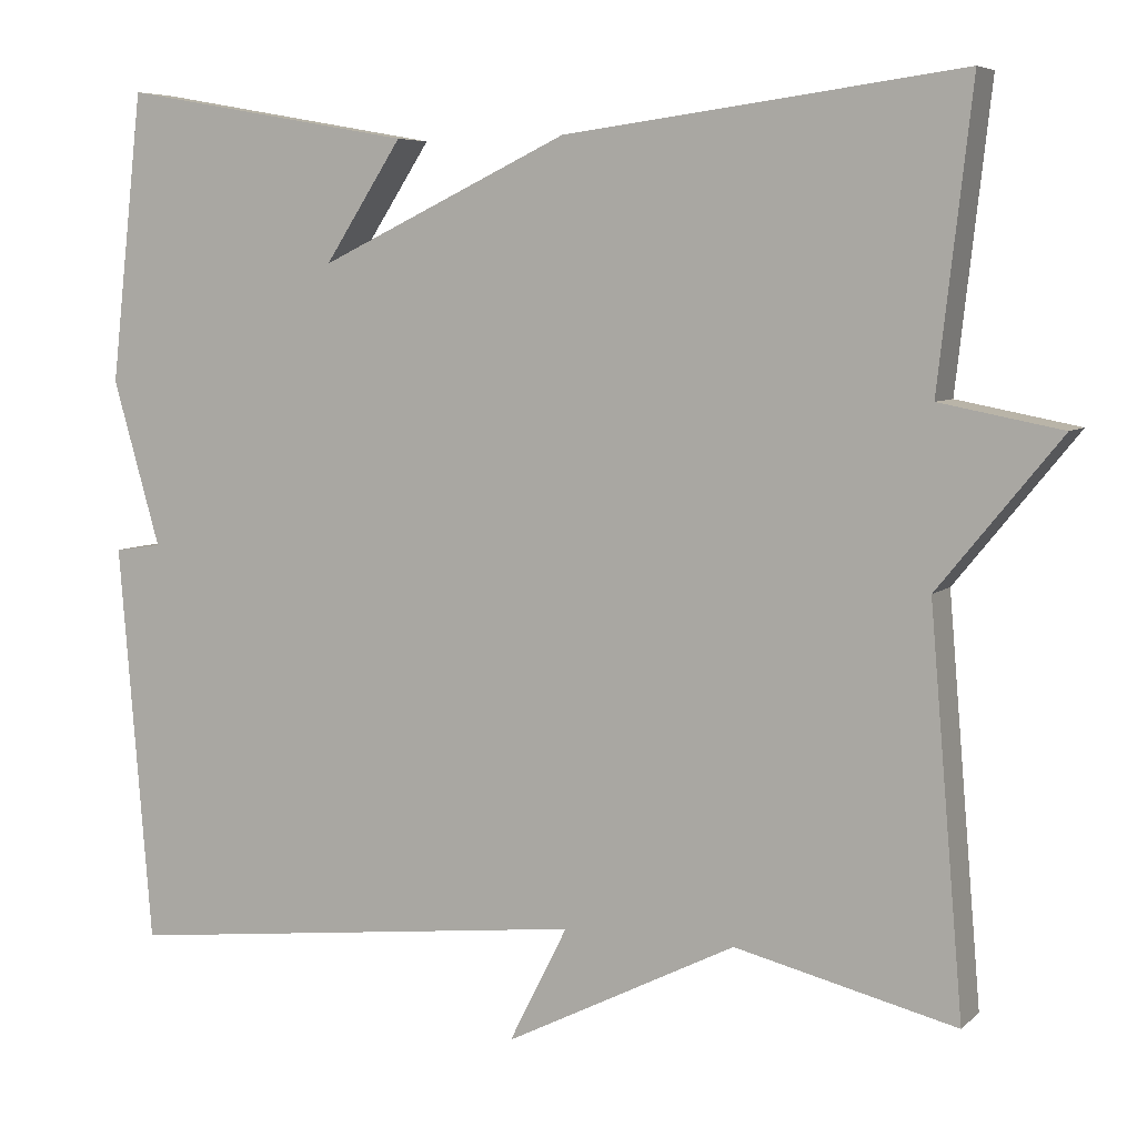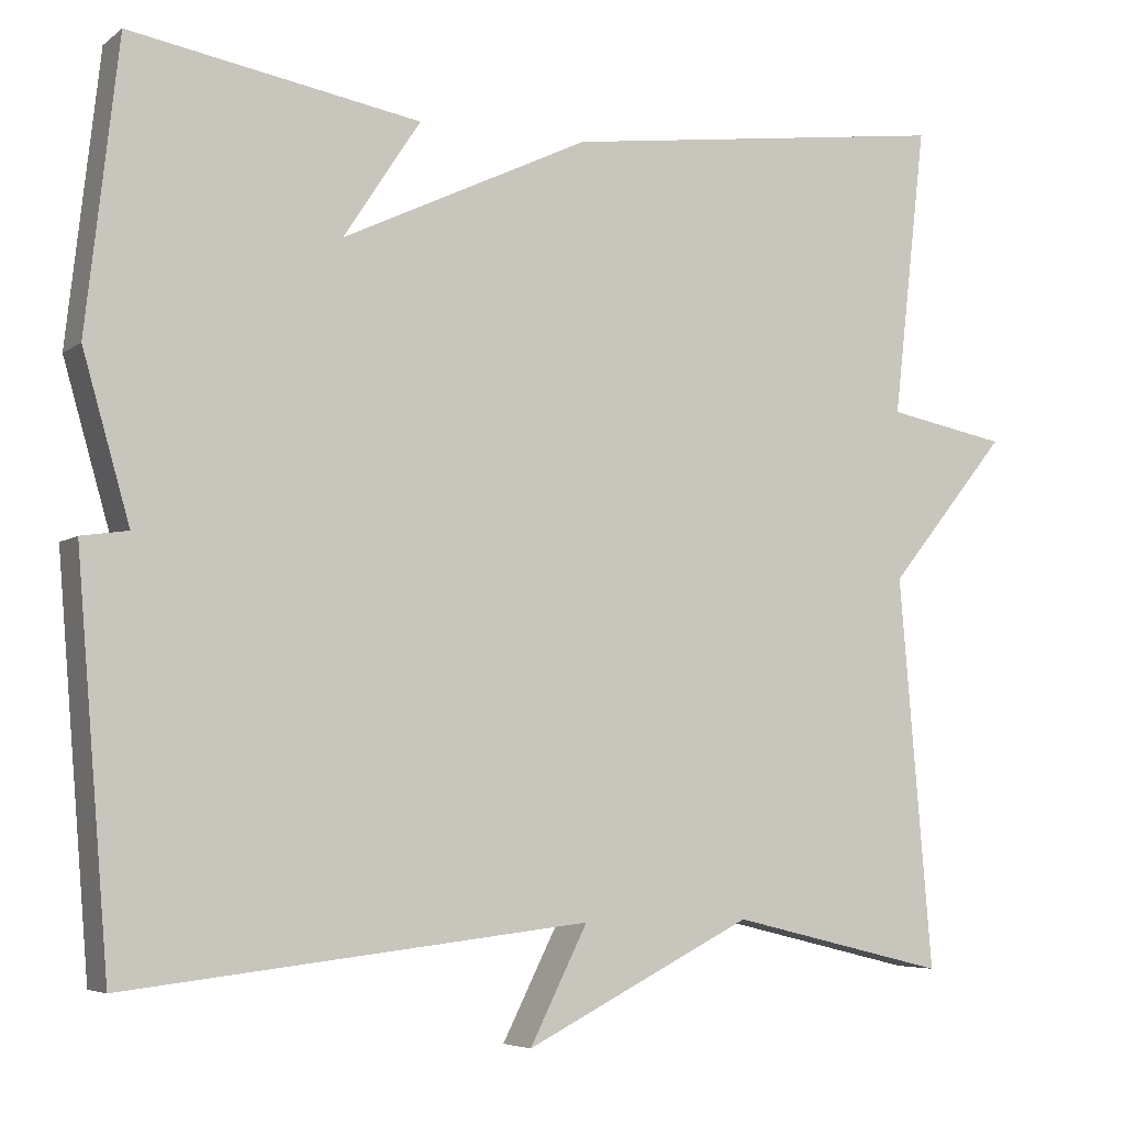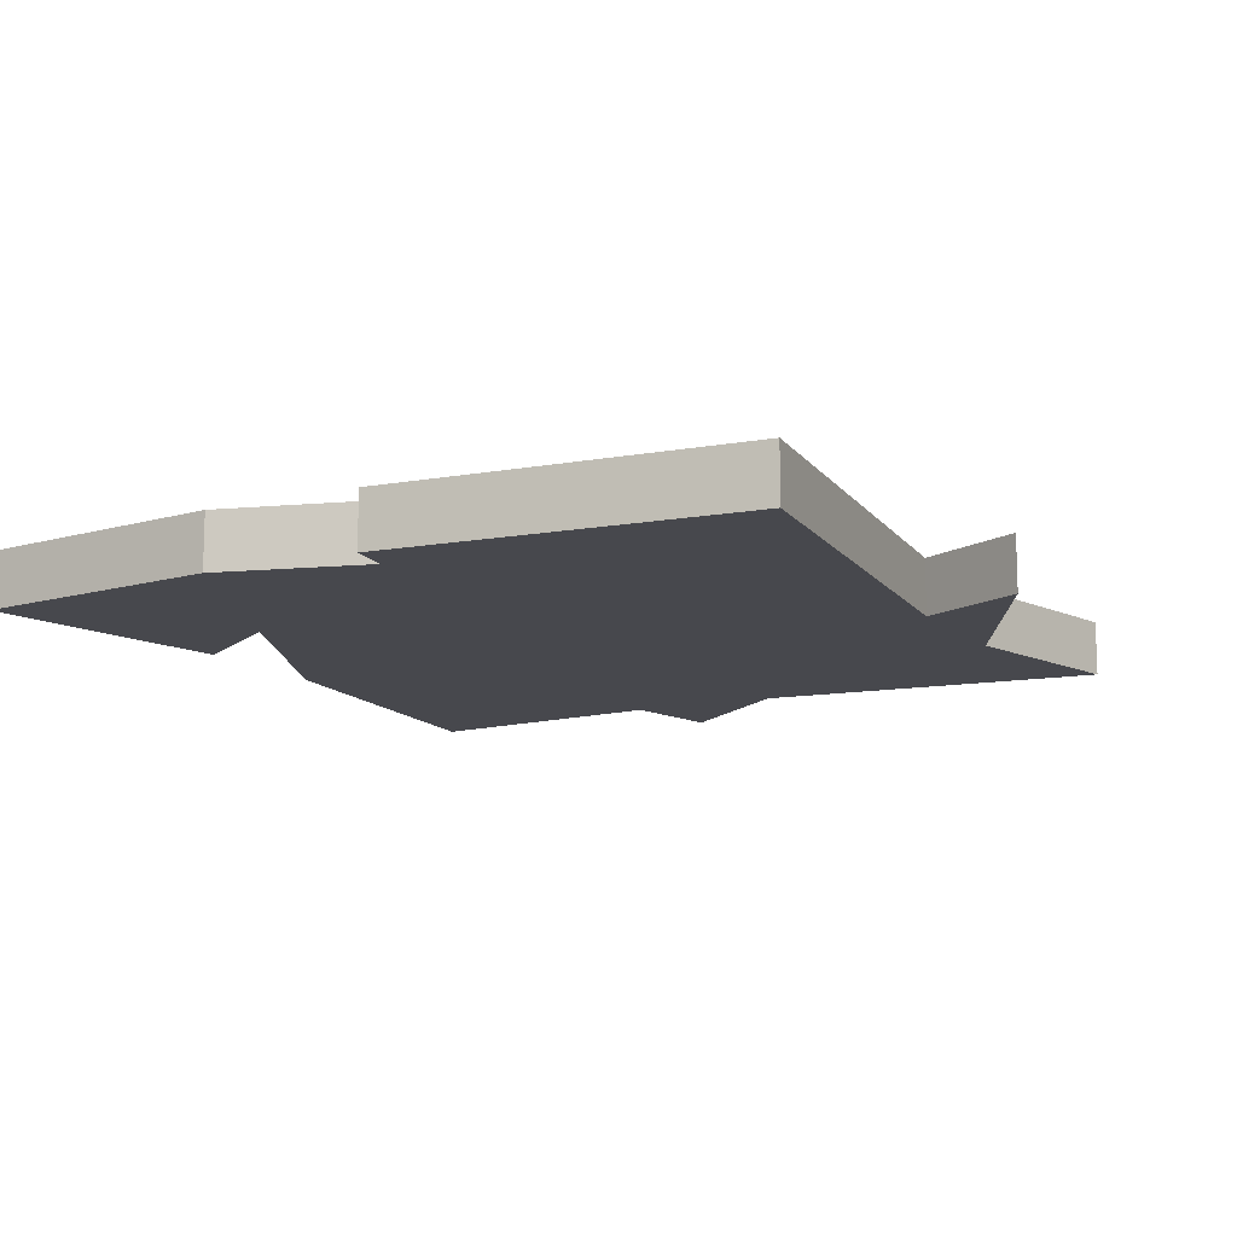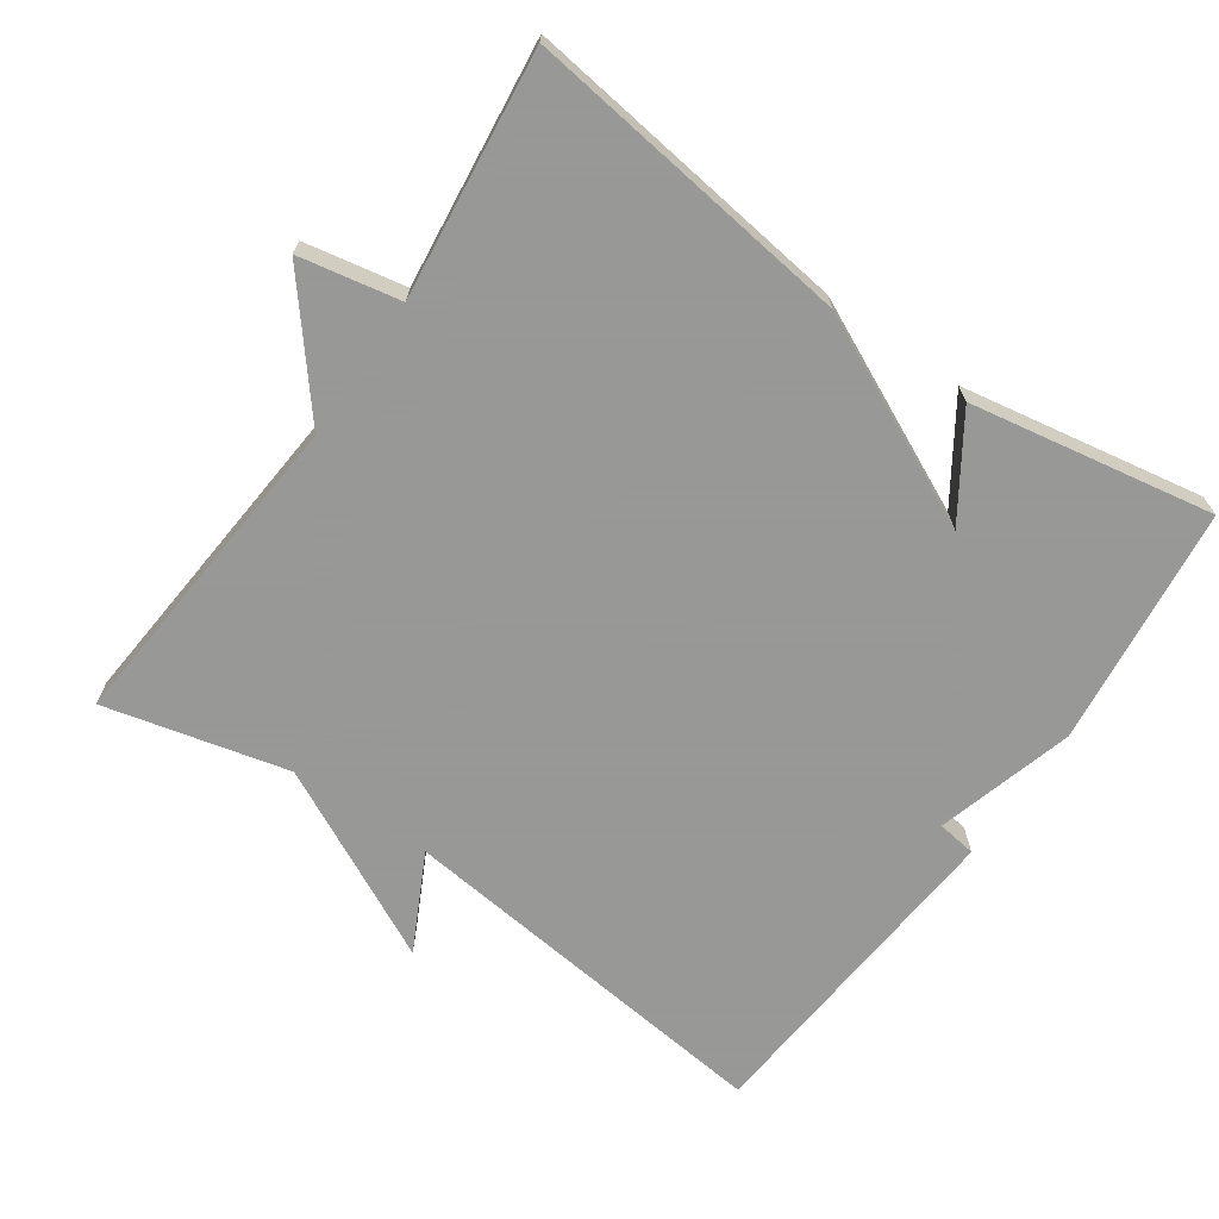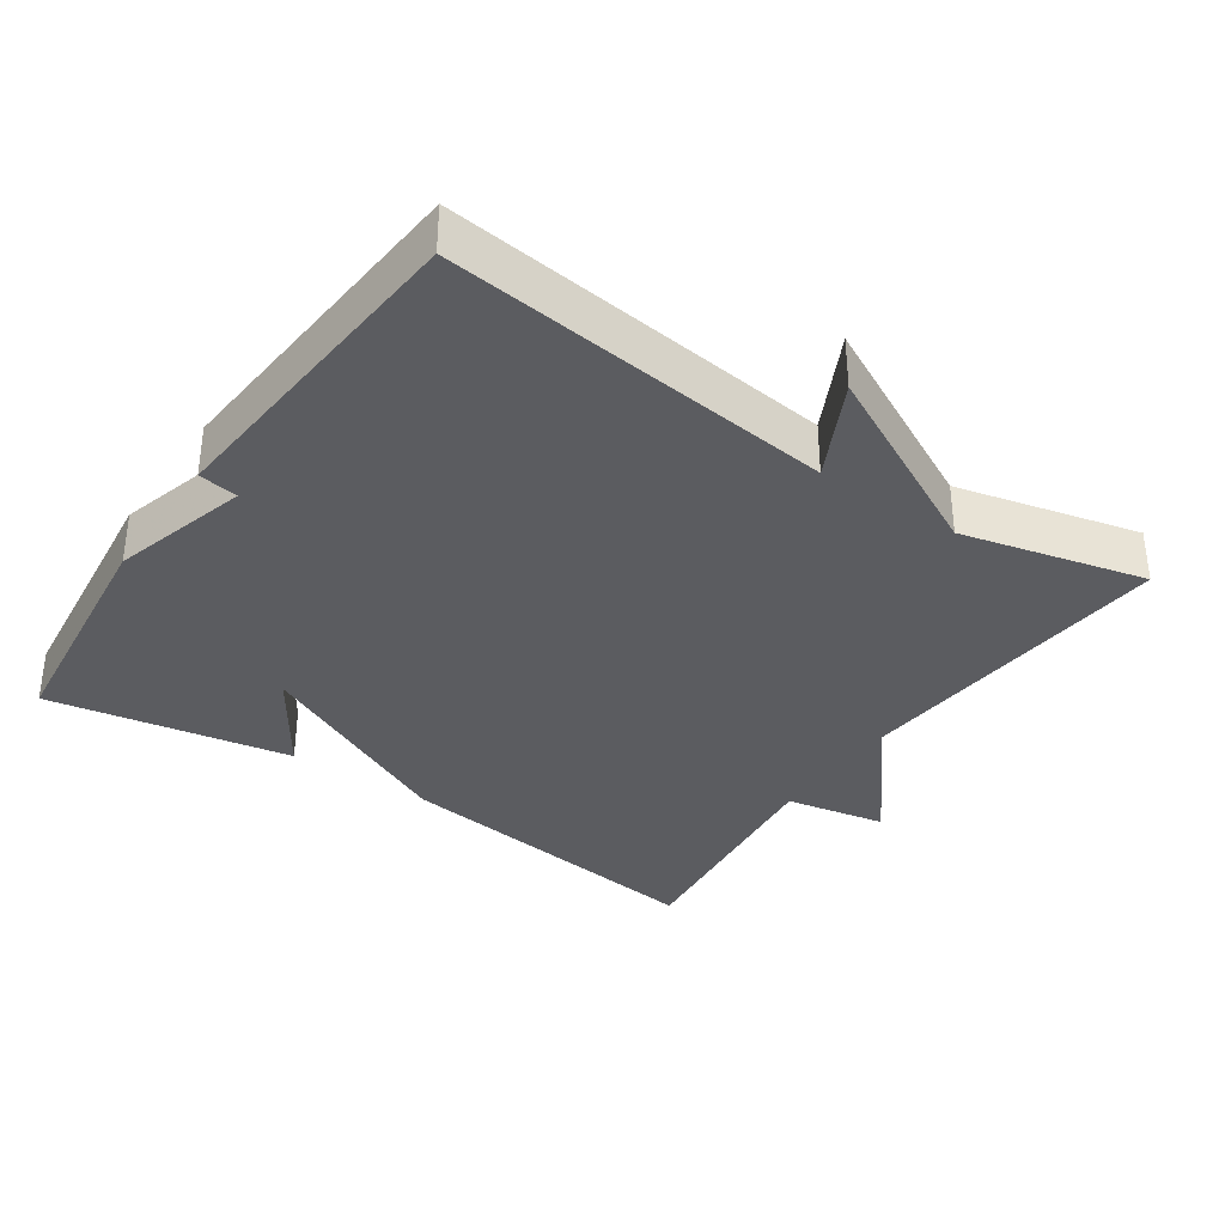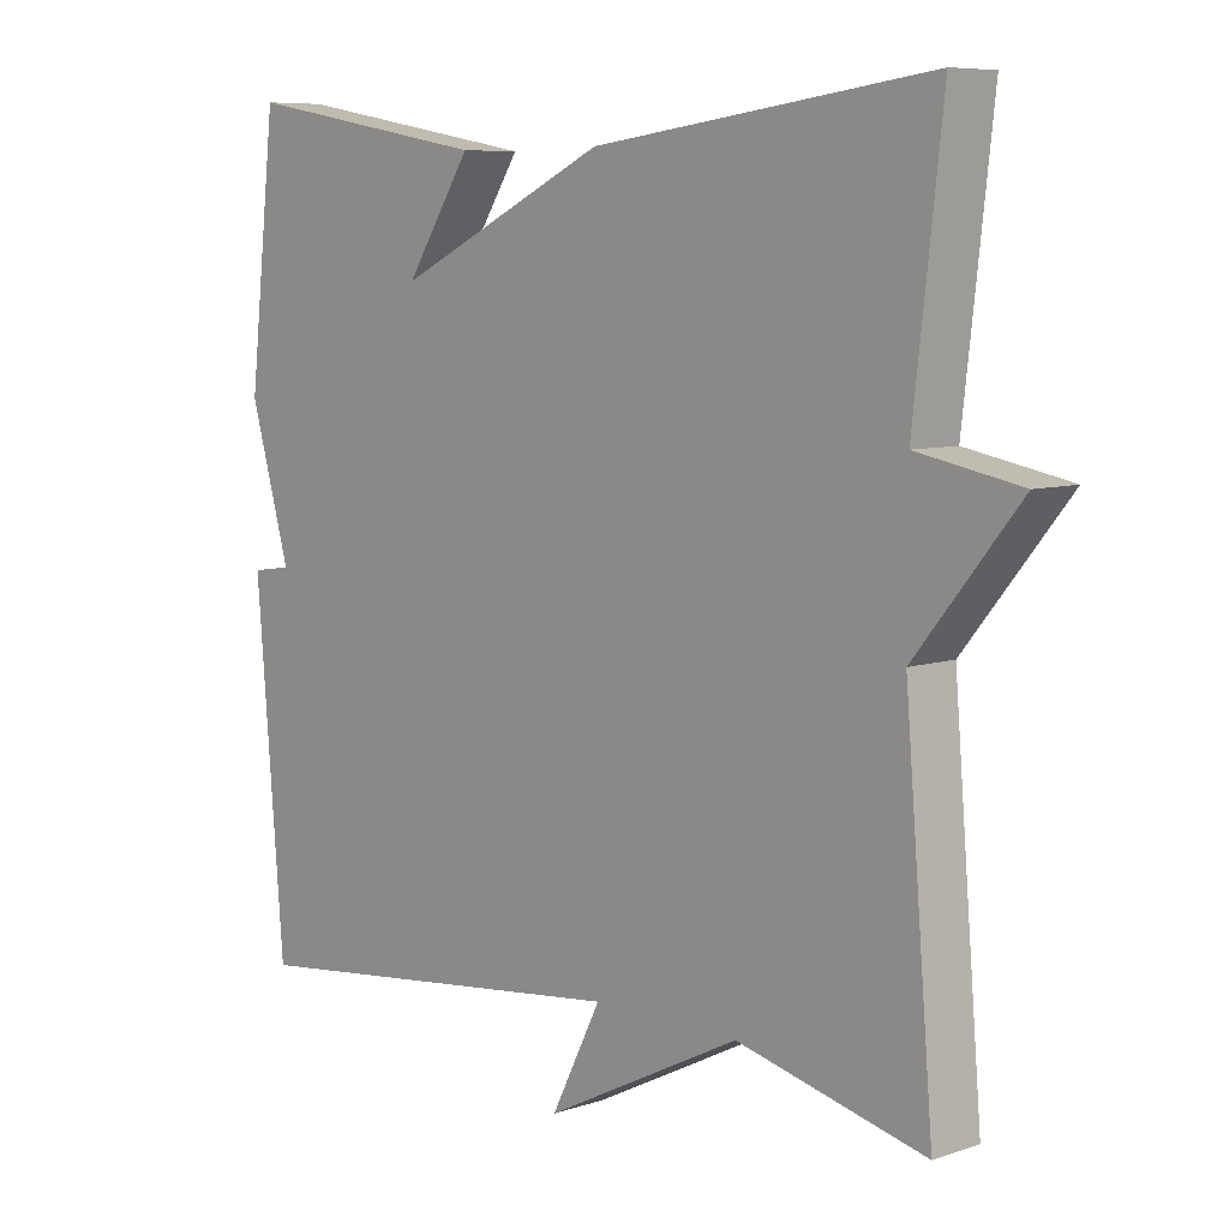
<metadata>
{"format":"obj","ext":"obj","renderer":"f3d","projection":"perspective","resolution":1024,"background":"white","views":[{"elev":6.2,"azim":-156.0,"up":"+Z"},{"elev":-5.4,"azim":153.6,"up":"+Z"},{"elev":-11.8,"azim":118.3,"up":"+Y"},{"elev":-68.4,"azim":-34.7,"up":"+Y"},{"elev":-35.1,"azim":145.7,"up":"+Y"},{"elev":7.5,"azim":-133.2,"up":"+Z"}]}
</metadata>
<code>
v -0.5 0.07 -0.5
v -0.461 0.07 -0.041
v -0.602 0.07 0.132
v -0.461 0.07 0.159
v -0.5 0.07 0.5
v -0.04 0.07 0.44
v 0.25 0.07 0.302
v 0.16 0.07 0.44
v 0.5 0.07 0.5
v 0.538 0.07 0.164
v 0.483 0.07 -0.028
v 0.538 0.07 -0.036
v 0.5 0.07 -0.5
v -0.044 0.07 -0.438
v 0.024 0.07 -0.573
v -0.244 0.07 -0.438
v -0.5 0 -0.5
v -0.461 0 -0.041
v -0.602 0 0.132
v -0.461 0 0.159
v -0.5 0 0.5
v -0.04 0 0.44
v 0.25 0 0.302
v 0.16 0 0.44
v 0.5 0 0.5
v 0.538 0 0.164
v 0.483 0 -0.028
v 0.538 0 -0.036
v 0.5 0 -0.5
v -0.044 0 -0.438
v 0.024 0 -0.573
v -0.244 0 -0.438
f 14 15 16
f 11 12 13 14
f 11 14 16
f 9 10 11
f 8 9 11
f 7 8 11
f 7 11 16
f 6 7 16
f 5 6 16
f 4 5 16
f 2 3 4
f 2 4 16
f 1 2 16
f 32 31 30
f 30 29 28 27
f 32 30 27
f 27 26 25
f 27 25 24
f 27 24 23
f 32 27 23
f 32 23 22
f 32 22 21
f 32 21 20
f 20 19 18
f 32 20 18
f 32 18 17
f 1 17 18 2
f 2 18 19 3
f 3 19 20 4
f 4 20 21 5
f 5 21 22 6
f 6 22 23 7
f 7 23 24 8
f 8 24 25 9
f 9 25 26 10
f 10 26 27 11
f 11 27 28 12
f 12 28 29 13
f 13 29 30 14
f 14 30 31 15
f 15 31 32 16
f 16 32 17 1

</code>
